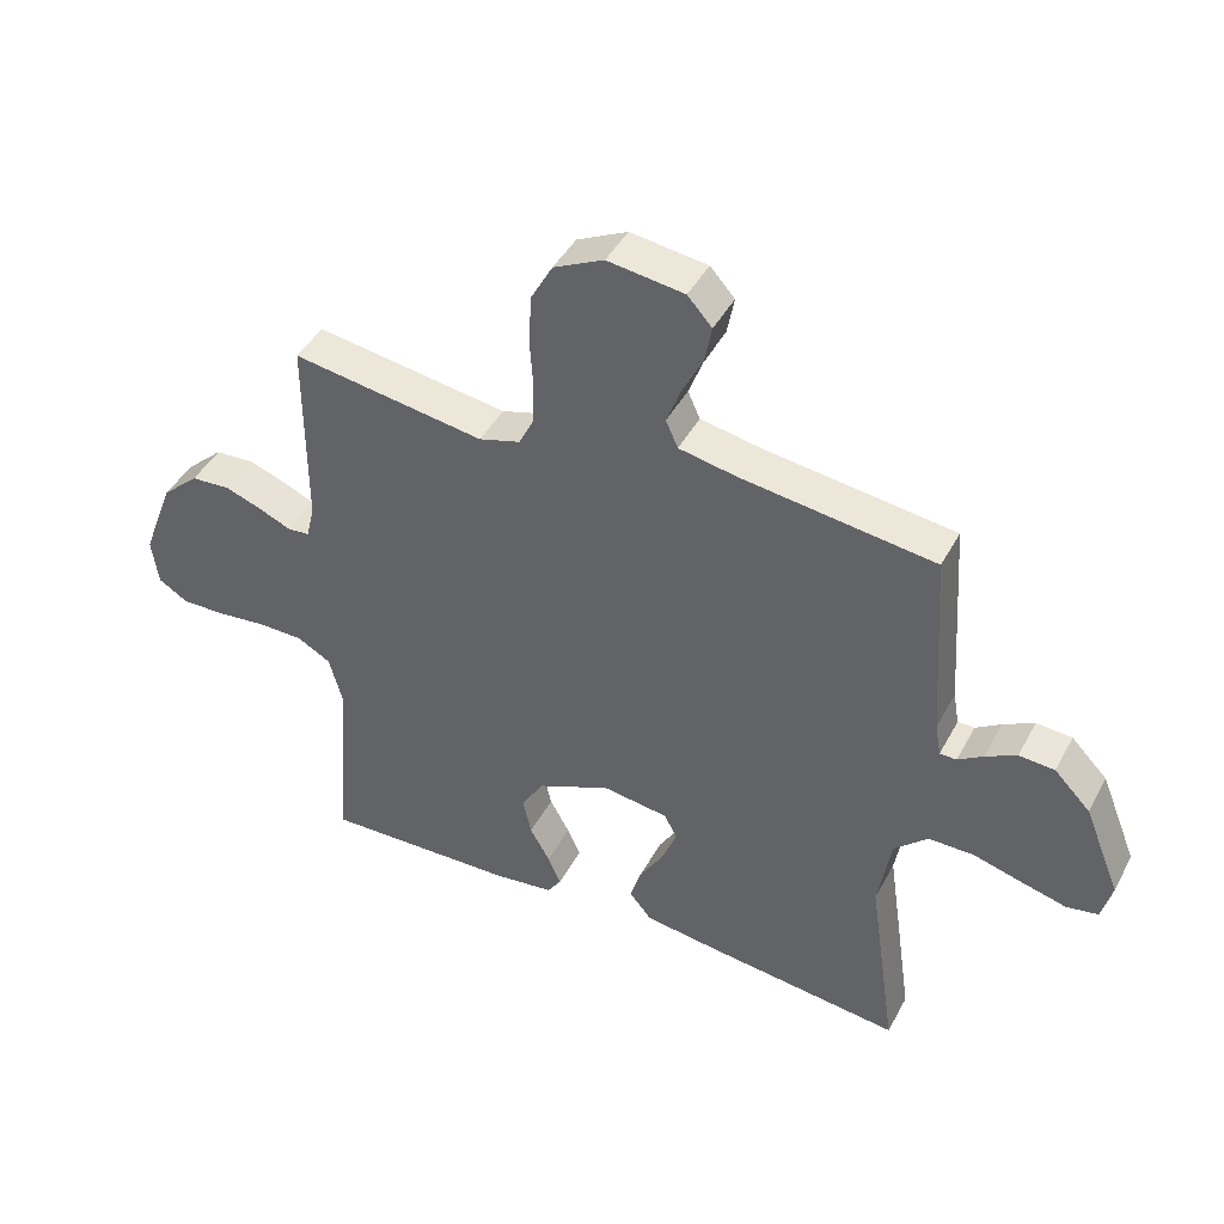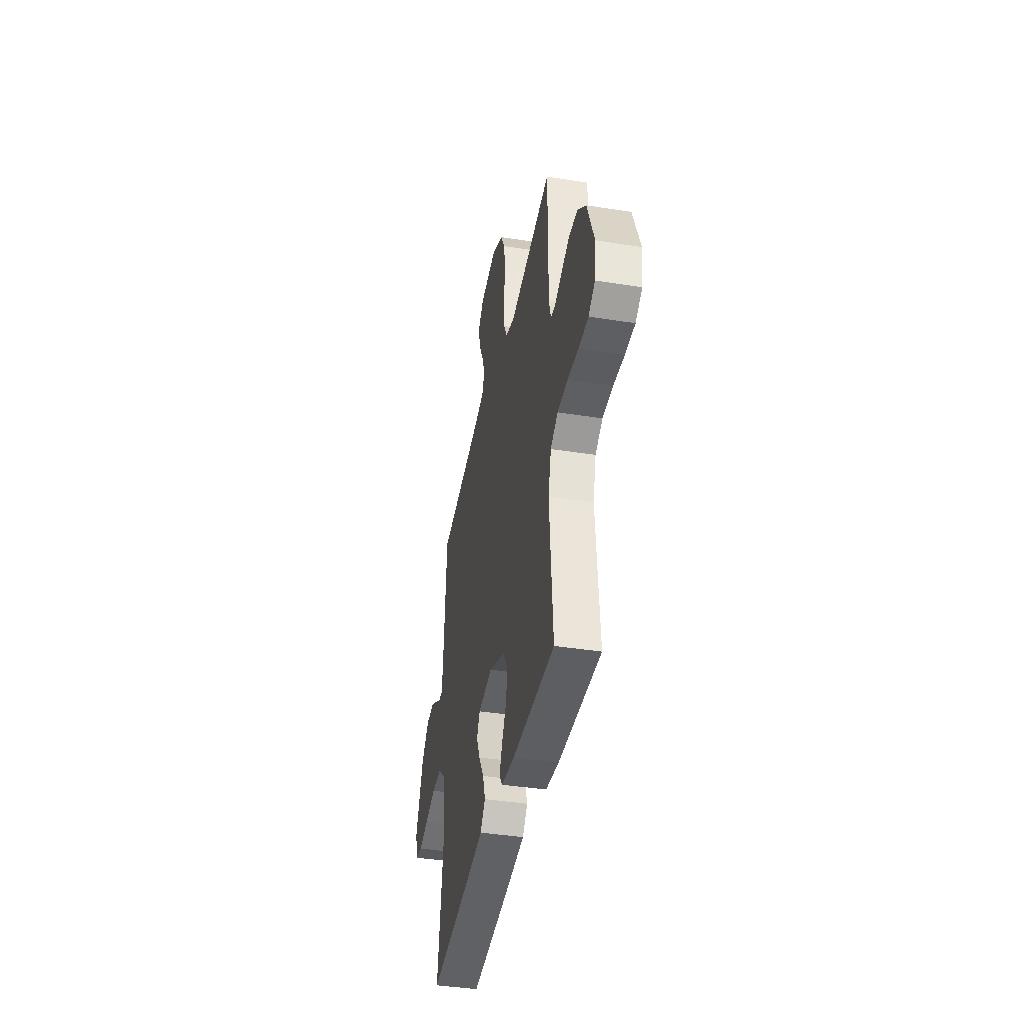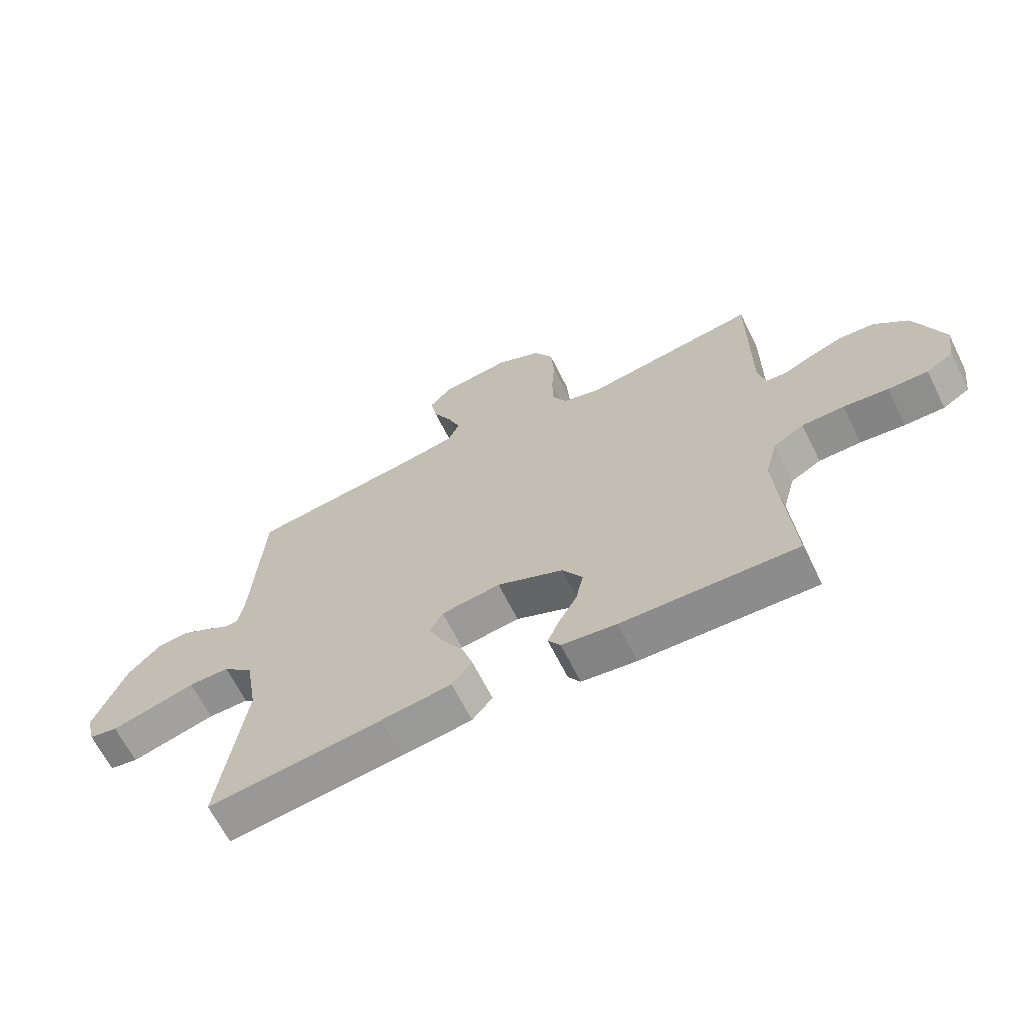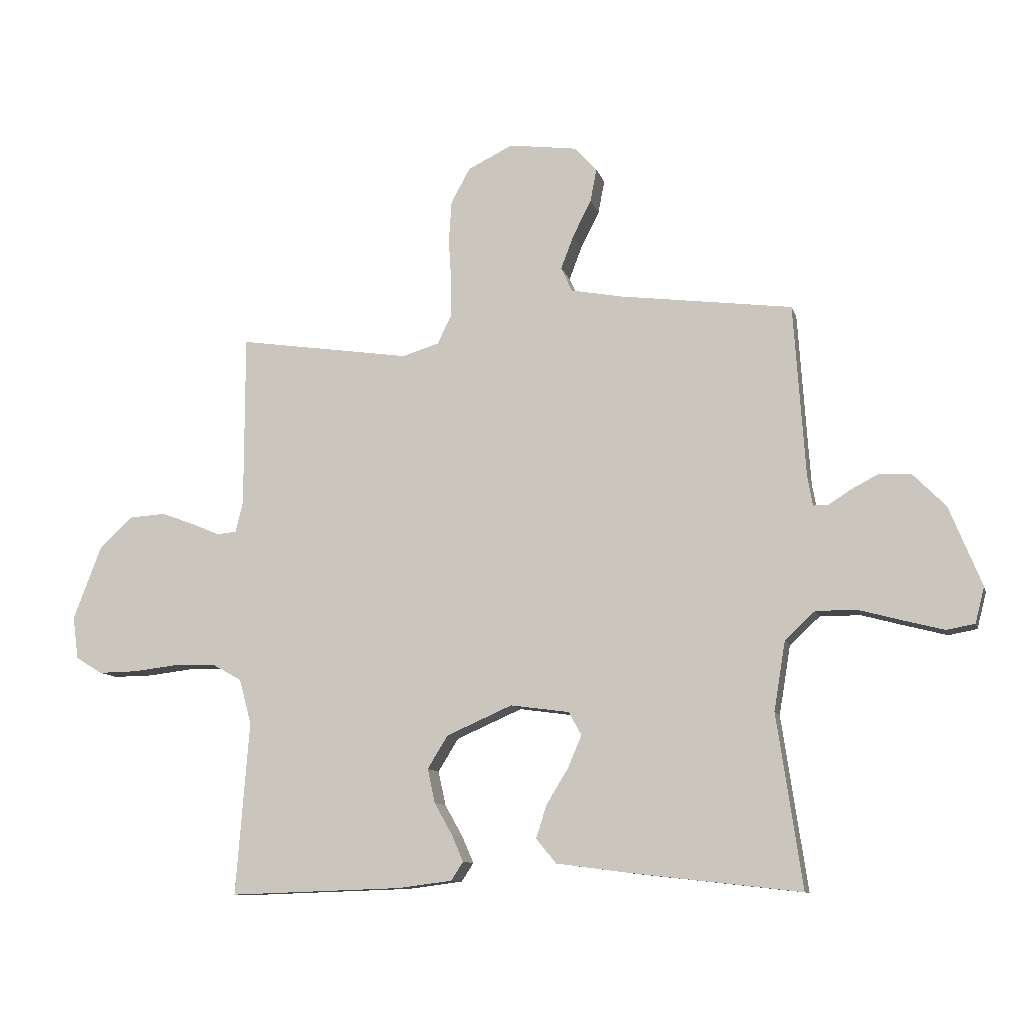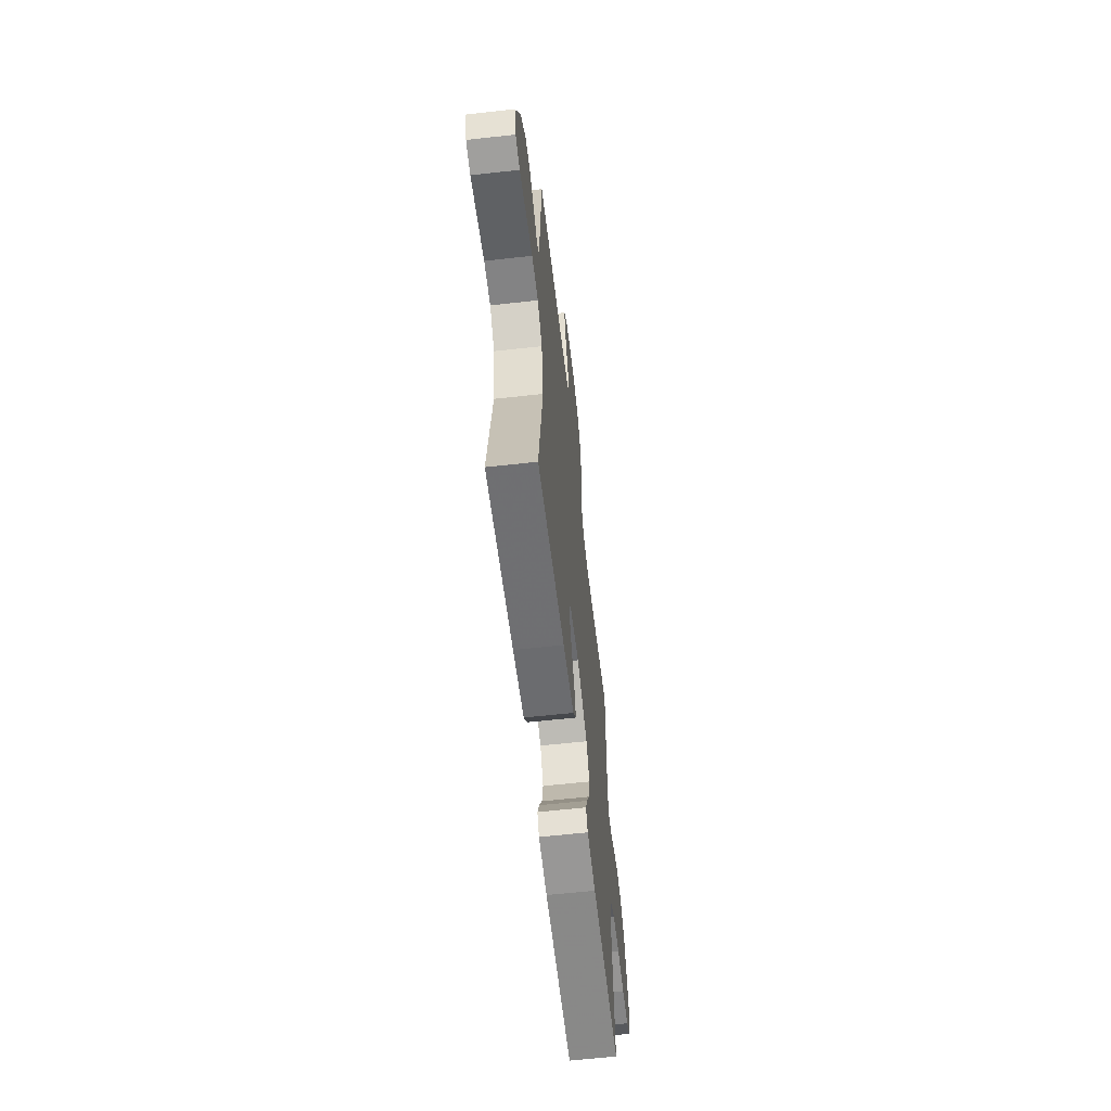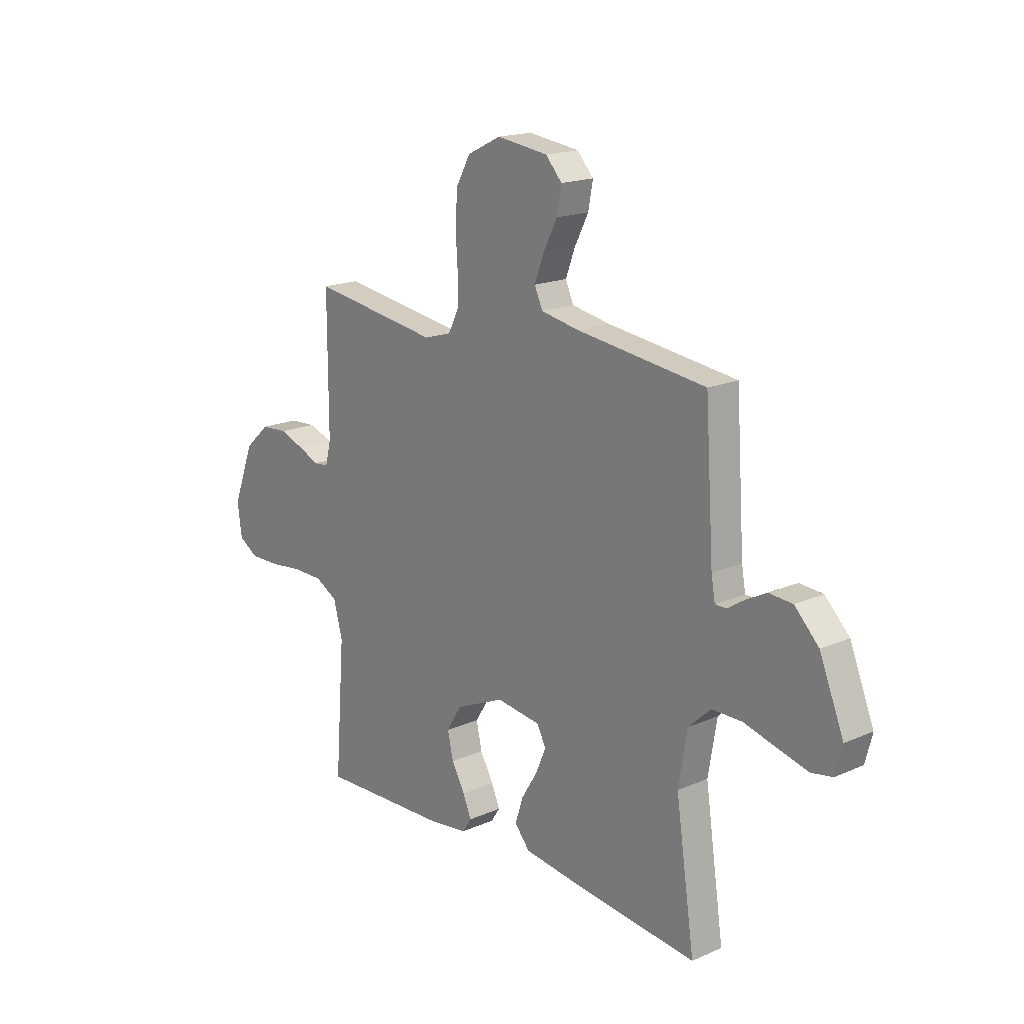
<metadata>
{"format":"obj","ext":"obj","renderer":"f3d","projection":"perspective","resolution":1024,"background":"white","views":[{"elev":43.6,"azim":26.6,"up":"+Z"},{"elev":-40.4,"azim":-101.0,"up":"+Z"},{"elev":-65.4,"azim":-153.5,"up":"+Z"},{"elev":-10.4,"azim":13.8,"up":"+Z"},{"elev":-61.1,"azim":96.5,"up":"+Z"},{"elev":17.6,"azim":49.2,"up":"+Z"}]}
</metadata>
<code>
v 0.5 0.07 -0.5
v 0.2 0.07 -0.466
v 0.079 0.07 -0.45
v 0.044 0.07 -0.408
v 0.062 0.07 -0.351
v 0.1 0.07 -0.289
v 0.124 0.07 -0.233
v 0.102 0.07 -0.193
v 0 0.07 -0.179
v -0.114 0.07 -0.229
v -0.149 0.07 -0.286
v -0.136 0.07 -0.345
v -0.105 0.07 -0.4
v -0.085 0.07 -0.446
v -0.106 0.07 -0.478
v -0.2 0.07 -0.49
v -0.5 0.07 -0.5
v -0.477 0.07 -0.2
v -0.498 0.07 -0.122
v -0.55 0.07 -0.093
v -0.622 0.07 -0.092
v -0.699 0.07 -0.101
v -0.767 0.07 -0.102
v -0.813 0.07 -0.074
v -0.823 0.07 0
v -0.774 0.07 0.129
v -0.716 0.07 0.182
v -0.654 0.07 0.186
v -0.596 0.07 0.165
v -0.547 0.07 0.144
v -0.513 0.07 0.147
v -0.5 0.07 0.2
v -0.5 0.07 0.5
v -0.2 0.07 0.455
v -0.136 0.07 0.474
v -0.112 0.07 0.522
v -0.111 0.07 0.588
v -0.116 0.07 0.664
v -0.111 0.07 0.737
v -0.078 0.07 0.797
v 0 0.07 0.835
v 0.119 0.07 0.819
v 0.157 0.07 0.777
v 0.146 0.07 0.719
v 0.114 0.07 0.656
v 0.092 0.07 0.598
v 0.111 0.07 0.556
v 0.2 0.07 0.539
v 0.5 0.07 0.5
v 0.52 0.07 0.2
v 0.529 0.07 0.149
v 0.555 0.07 0.149
v 0.594 0.07 0.174
v 0.642 0.07 0.199
v 0.697 0.07 0.195
v 0.753 0.07 0.138
v 0.809 0.07 0
v 0.793 0.07 -0.062
v 0.744 0.07 -0.071
v 0.675 0.07 -0.053
v 0.598 0.07 -0.032
v 0.528 0.07 -0.032
v 0.476 0.07 -0.08
v 0.456 0.07 -0.2
v 0.5 0 -0.5
v 0.2 0 -0.466
v 0.079 0 -0.45
v 0.044 0 -0.408
v 0.062 0 -0.351
v 0.1 0 -0.289
v 0.124 0 -0.233
v 0.102 0 -0.193
v 0 0 -0.179
v -0.114 0 -0.229
v -0.149 0 -0.286
v -0.136 0 -0.345
v -0.105 0 -0.4
v -0.085 0 -0.446
v -0.106 0 -0.478
v -0.2 0 -0.49
v -0.5 0 -0.5
v -0.477 0 -0.2
v -0.498 0 -0.122
v -0.55 0 -0.093
v -0.622 0 -0.092
v -0.699 0 -0.101
v -0.767 0 -0.102
v -0.813 0 -0.074
v -0.823 0 0
v -0.774 0 0.129
v -0.716 0 0.182
v -0.654 0 0.186
v -0.596 0 0.165
v -0.547 0 0.144
v -0.513 0 0.147
v -0.5 0 0.2
v -0.5 0 0.5
v -0.2 0 0.455
v -0.136 0 0.474
v -0.112 0 0.522
v -0.111 0 0.588
v -0.116 0 0.664
v -0.111 0 0.737
v -0.078 0 0.797
v 0 0 0.835
v 0.119 0 0.819
v 0.157 0 0.777
v 0.146 0 0.719
v 0.114 0 0.656
v 0.092 0 0.598
v 0.111 0 0.556
v 0.2 0 0.539
v 0.5 0 0.5
v 0.52 0 0.2
v 0.529 0 0.149
v 0.555 0 0.149
v 0.594 0 0.174
v 0.642 0 0.199
v 0.697 0 0.195
v 0.753 0 0.138
v 0.809 0 0
v 0.793 0 -0.062
v 0.744 0 -0.071
v 0.675 0 -0.053
v 0.598 0 -0.032
v 0.528 0 -0.032
v 0.476 0 -0.08
v 0.456 0 -0.2
f 58 59 60 61
f 56 57 58 61
f 56 61 62
f 55 56 62
f 52 53 54 55
f 52 55 62 63
f 48 49 50
f 47 48 50 51
f 42 43 44 45
f 42 45 46
f 41 42 46
f 40 41 46
f 37 38 39 40
f 36 37 40 46
f 35 36 46 47
f 32 33 34
f 31 32 34 35
f 27 28 29 30
f 25 26 27 30
f 25 30 31
f 24 25 31
f 21 22 23 24
f 20 21 24 31
f 19 20 31 35
f 15 16 17 18
f 12 13 14 15
f 12 15 18 19
f 3 4 5 6
f 3 6 7
f 64 1 2 3
f 63 64 3 7
f 51 52 63 7
f 11 12 19
f 10 11 19 35
f 9 10 35 47
f 47 51 7 8
f 8 9 47
f 125 124 123 122
f 125 122 121 120
f 126 125 120
f 126 120 119
f 119 118 117 116
f 127 126 119 116
f 114 113 112
f 115 114 112 111
f 109 108 107 106
f 110 109 106
f 110 106 105
f 110 105 104
f 104 103 102 101
f 110 104 101 100
f 111 110 100 99
f 98 97 96
f 99 98 96 95
f 94 93 92 91
f 94 91 90 89
f 95 94 89
f 95 89 88
f 88 87 86 85
f 95 88 85 84
f 99 95 84 83
f 82 81 80 79
f 79 78 77 76
f 83 82 79 76
f 70 69 68 67
f 71 70 67
f 67 66 65 128
f 71 67 128 127
f 71 127 116 115
f 83 76 75
f 99 83 75 74
f 111 99 74 73
f 72 71 115 111
f 111 73 72
f 1 65 66 2
f 2 66 67 3
f 3 67 68 4
f 4 68 69 5
f 5 69 70 6
f 6 70 71 7
f 7 71 72 8
f 8 72 73 9
f 9 73 74 10
f 10 74 75 11
f 11 75 76 12
f 12 76 77 13
f 13 77 78 14
f 14 78 79 15
f 15 79 80 16
f 16 80 81 17
f 17 81 82 18
f 18 82 83 19
f 19 83 84 20
f 20 84 85 21
f 21 85 86 22
f 22 86 87 23
f 23 87 88 24
f 24 88 89 25
f 25 89 90 26
f 26 90 91 27
f 27 91 92 28
f 28 92 93 29
f 29 93 94 30
f 30 94 95 31
f 31 95 96 32
f 32 96 97 33
f 33 97 98 34
f 34 98 99 35
f 35 99 100 36
f 36 100 101 37
f 37 101 102 38
f 38 102 103 39
f 39 103 104 40
f 40 104 105 41
f 41 105 106 42
f 42 106 107 43
f 43 107 108 44
f 44 108 109 45
f 45 109 110 46
f 46 110 111 47
f 47 111 112 48
f 48 112 113 49
f 49 113 114 50
f 50 114 115 51
f 51 115 116 52
f 52 116 117 53
f 53 117 118 54
f 54 118 119 55
f 55 119 120 56
f 56 120 121 57
f 57 121 122 58
f 58 122 123 59
f 59 123 124 60
f 60 124 125 61
f 61 125 126 62
f 62 126 127 63
f 63 127 128 64
f 64 128 65 1

</code>
